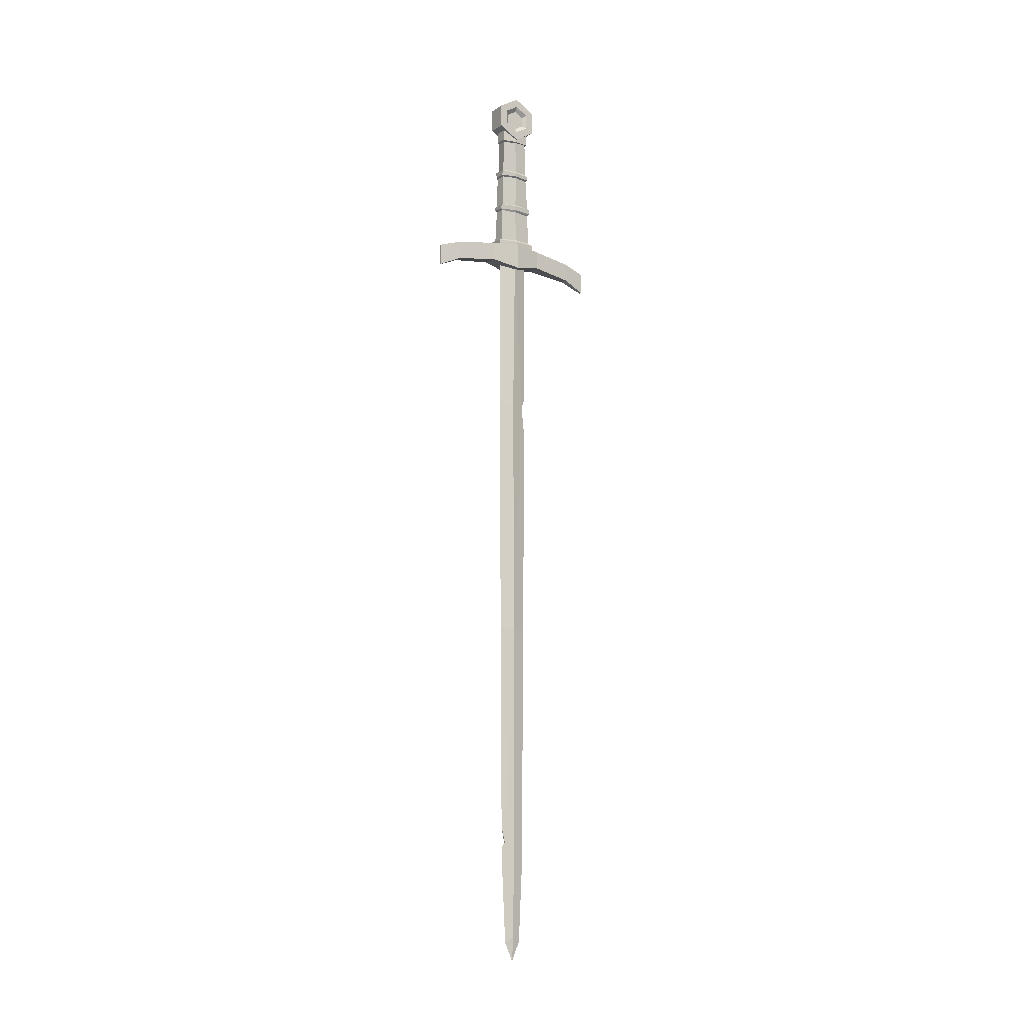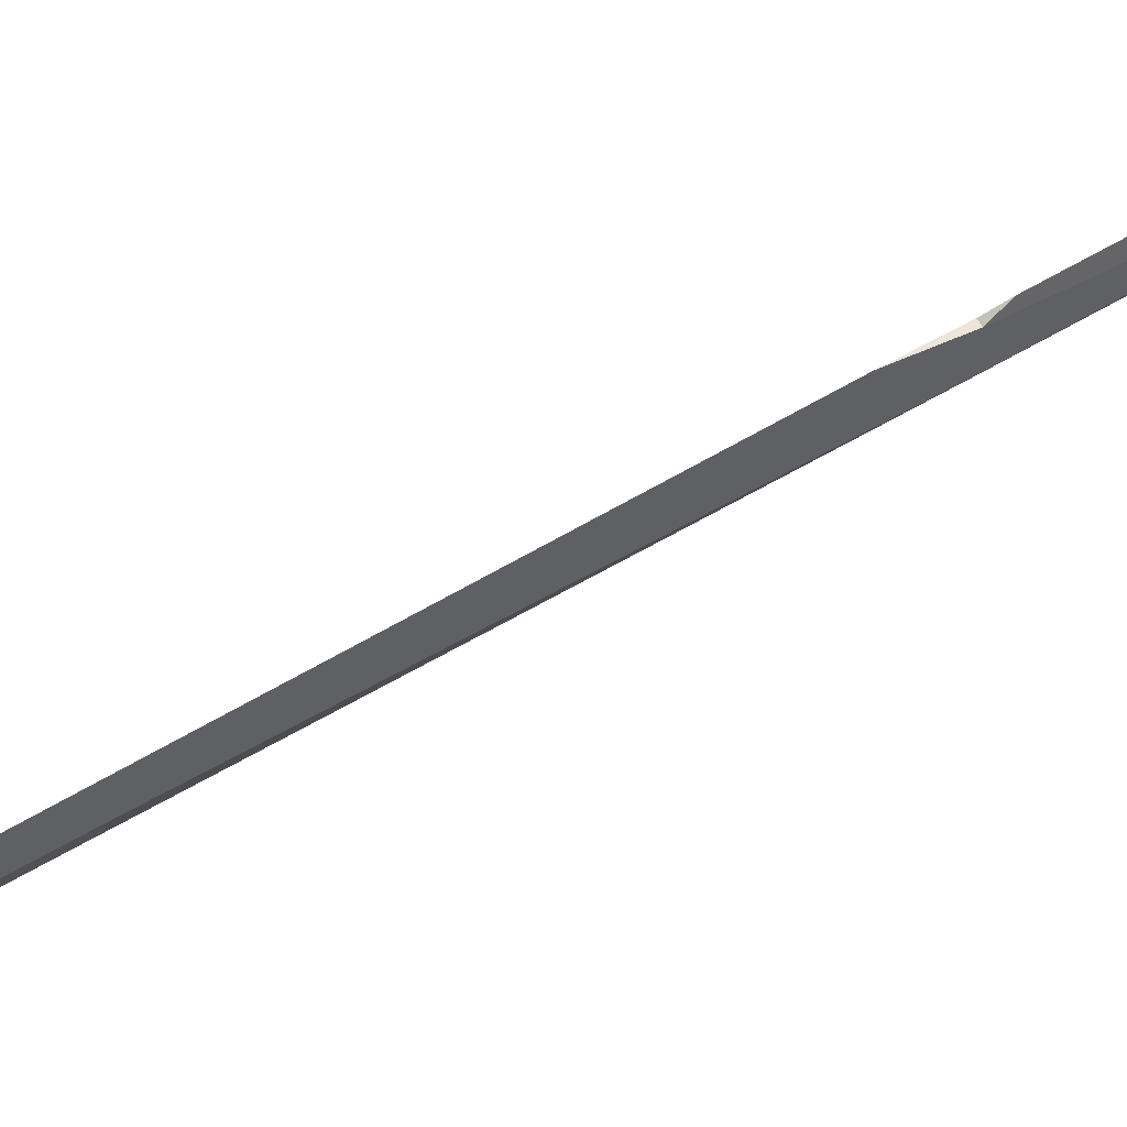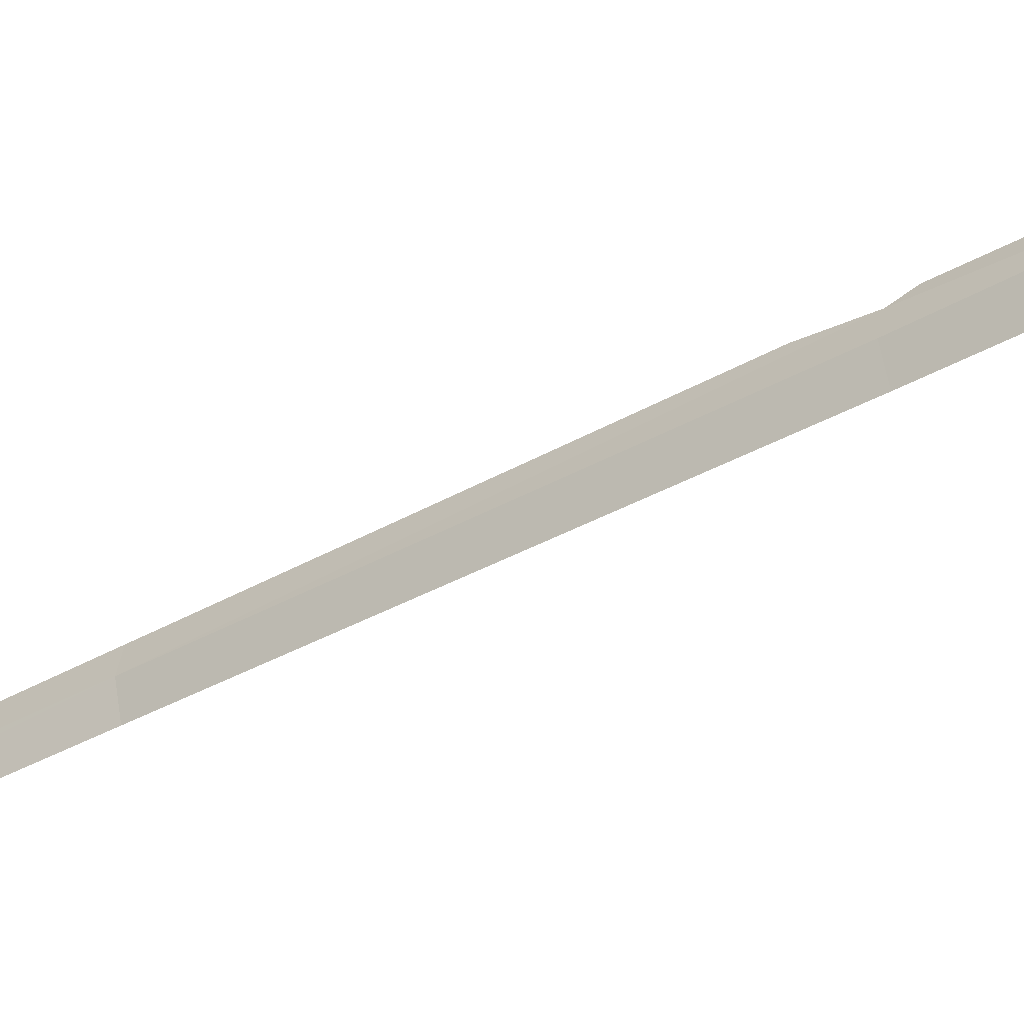
<metadata>
{"format":"obj","ext":"obj","renderer":"f3d","projection":"perspective","resolution":1024,"background":"white","views":[{"elev":-10.5,"azim":-123.5,"up":"+Y"},{"elev":63.5,"azim":59.5,"up":"+Z"},{"elev":-41.2,"azim":124.0,"up":"+Z"}]}
</metadata>
<code>
v -1.204 67.69 -0.06256
v -0.8266 67.87 2.176
v 0.7637 67.75 2.221
v 1.092 67.75 -0.02545
v -0.8458 67.56 -2.219
v 0.8432 67.67 -2.165
v -0.8745 49.31 2.906
v 0.8279 49.09 3.056
v 1.2 49.21 -0.00837
v -1.252 49.27 -0.0354
v -0.8692 49.17 -2.647
v 0.8431 49.18 -3.009
v -0.7868 60.96 -2.478
v -0.8161 62.22 -2.438
v -1.117 62.23 0.07489
v -1.22 61.06 0.05873
v -0.9137 54.52 -2.722
v -0.8214 55.74 -2.403
v -1.232 55.91 -0.07862
v -1.14 54.54 -0.0364
v 1.27 54.45 0.02174
v 1.257 55.77 -0.07694
v 0.811 55.76 -2.628
v 0.8471 54.64 -2.685
v 1.263 60.96 0.007218
v 1.251 62.27 -0.07085
v 0.8945 62.12 -2.163
v 0.842 60.85 -2.567
v 0.8649 54.39 2.792
v 0.867 55.79 2.501
v 0.789 60.89 2.554
v 0.8783 62.37 2.404
v -0.8621 54.43 2.684
v -0.8386 55.8 2.702
v -0.7465 60.92 2.427
v -0.8158 62.18 2.203
v -1.751 48.79 0.005684
v -1.698 47.7 0.000281
v -1.282 48.75 -3.423
v -1.281 47.7 -3.484
v -1.281 47.7 3.484
v 1.698 47.7 0.000266
v 1.281 47.7 3.484
v 1.281 47.7 -3.484
v -1.212 48.89 3.413
v 1.279 48.7 3.447
v 1.611 48.87 0.05907
v 1.221 48.89 -3.43
v -1.387 69.02 0.00016
v -0.9894 69.84 2.376
v -1.462 67.81 -0.07134
v -1.051 67.86 2.441
v 0.9894 69.84 2.376
v 0.9258 67.82 2.493
v 1.387 69.02 0.000162
v 1.473 68.06 0.002693
v 0.9895 69.84 -2.376
v -0.9894 69.84 -2.376
v 1.049 67.92 -2.467
v -1.008 67.83 -2.493
v -1.01 61.18 -2.758
v -1.074 62.01 -2.62
v 1.076 62.09 -2.674
v 1.016 61.26 -2.653
v -1.386 61.26 0.02464
v -1.469 61.84 -0.004498
v -1.007 61.17 2.661
v -0.9482 61.85 2.71
v 1.426 61.1 -0.000118
v 1.404 61.99 0.05577
v 1.022 61.98 2.632
v 0.9715 61.21 2.743
v -0.9882 54.74 -2.975
v -1.066 55.57 -2.877
v 1.099 55.47 -2.897
v 1.099 54.91 -2.915
v -1.39 54.85 0.06912
v -1.49 55.57 -0.08085
v -1.089 54.8 2.956
v -1.081 55.65 2.93
v 1.495 54.89 0.05568
v 1.408 55.56 -0.05626
v 1.117 55.55 2.968
v 1.14 54.76 2.91
v 0.23 45.85 14.98
v 0.2301 45.85 -14.98
v -0.23 45.85 14.98
v -0.23 45.85 -14.98
v -0.23 42.38 14.98
v -0.23 42.38 -14.98
v 0.23 42.38 14.98
v 0.23 42.38 -14.98
v -1.917 43.95 4e-06
v 1.917 43.95 4e-06
v 1.917 48.22 -2e-06
v -1.917 48.22 -2e-06
v 1.148 47.91 4.63
v 1.148 44.91 4.63
v -1.148 44.91 4.63
v -1.148 47.91 4.63
v 0.6387 46.96 11.39
v 0.6387 43.96 11.39
v -0.6387 43.96 11.39
v -0.6387 46.96 11.39
v -1.148 44.91 -4.63
v 1.148 44.91 -4.63
v 1.148 47.91 -4.63
v -1.148 47.91 -4.63
v -0.6387 43.96 -11.39
v 0.6387 43.96 -11.39
v 0.6387 46.96 -11.39
v -0.6387 46.96 -11.39
v 2.1e-05 45.4 2.617
v -5e-06 45.4 -2.617
v 1.5e-05 -75.93 0
v 1e-05 18.83 -2.617
v 1.6e-05 -60.44 1.998
v 1.5e-05 -60.44 -1.999
v 1.2e-05 -72.89 1.372
v 1.9e-05 -72.89 -1.372
v 0.9416 45.4 -1.7e-05
v -0.9416 45.4 -2e-06
v -0.9416 18.84 -0.3704
v -0.5159 -60.35 -3.8e-05
v 0.5159 -60.35 -8e-06
v 0.9417 18.84 -0.3704
v 0.3671 -72.18 -3.1e-05
v -0.367 -72.18 0
v -5e-06 -20.54 2.31
v -0.6682 -20.49 -1.5e-05
v 5e-06 -20.54 -2.31
v 0.6682 -20.49 0
v 2e-05 -57.27 -2.023
v 1.8e-05 -53.97 -2.101
v -0.129 -56.59 -1.524
v 0.129 -56.59 -1.524
v 1.7e-05 13.98 2.564
v 3e-06 20.48 2.594
v -0.2354 18.84 1.87
v 0.2354 18.84 1.87
v 1.538 74.02 -3.3
v 1.538 70.21 -3.3
v 1.538 68.3 -1.3e-05
v 1.538 70.21 3.3
v 1.538 74.02 3.3
v 1.538 75.93 -1.5e-05
v -1.538 74.02 -3.3
v -1.538 70.21 -3.3
v -1.538 68.3 2e-06
v -1.538 70.21 3.3
v -1.538 74.02 3.3
v -1.538 75.93 0
v 1.538 74.54 -2.2e-05
v 1.538 73.33 -2.1
v 1.538 73.33 2.1
v 1.538 70.9 2.1
v 1.538 69.69 -1e-05
v 1.538 70.9 -2.1
v -1.538 73.33 -2.1
v -1.538 70.9 -2.1
v -1.538 69.69 5e-06
v -1.538 70.9 2.1
v -1.538 73.33 2.1
v -1.538 74.54 -7e-06
v 0.9992 72.94 -1.422
v 0.9992 71.29 -1.422
v 0.9992 73.76 -1e-05
v 0.9992 72.94 1.422
v 0.9992 71.29 1.422
v 0.9992 70.47 -2.2e-05
v -0.9992 71.29 -1.422
v -0.9992 70.47 -7e-06
v -0.9992 71.29 1.422
v -0.9992 72.94 1.422
v -0.9992 73.76 5e-06
v -0.9992 72.94 -1.422
f 50 49 51 52
f 53 50 52 54
f 55 53 54 56
f 38 37 39 40
f 58 57 59 60
f 57 55 56 59
f 49 55 57 58
f 50 53 55 49
f 41 38 42 43
f 38 40 44 42
f 60 51 49 58
f 45 37 38 41
f 46 45 41 43
f 47 46 43 42
f 39 48 44 40
f 48 47 42 44
f 61 62 63 64
f 62 61 65 66
f 66 65 67 68
f 73 74 75 76
f 74 73 77 78
f 78 77 79 80
f 81 82 83 84
f 82 81 76 75
f 69 70 71 72
f 70 69 64 63
f 84 83 80 79
f 72 71 68 67
f 2 1 15 36
f 3 2 36 32
f 4 3 32 26
f 5 6 27 14
f 6 4 26 27
f 11 10 20 17
f 14 15 1 5
f 18 19 16 13
f 24 21 9 12
f 28 25 22 23
f 17 24 12 11
f 13 28 23 18
f 21 29 8 9
f 25 31 30 22
f 29 33 7 8
f 31 35 34 30
f 33 20 10 7
f 35 16 19 34
f 10 11 39 37
f 7 10 37 45
f 8 7 45 46
f 9 8 46 47
f 11 12 48 39
f 12 9 47 48
f 1 2 52 51
f 2 3 54 52
f 3 4 56 54
f 6 5 60 59
f 4 6 59 56
f 5 1 51 60
f 14 27 63 62
f 28 13 61 64
f 13 16 65 61
f 15 14 62 66
f 16 35 67 65
f 36 15 66 68
f 26 32 71 70
f 31 25 69 72
f 25 28 64 69
f 27 26 70 63
f 32 36 68 71
f 35 31 72 67
f 18 23 75 74
f 24 17 73 76
f 17 20 77 73
f 19 18 74 78
f 20 33 79 77
f 34 19 78 80
f 22 30 83 82
f 29 21 81 84
f 21 24 76 81
f 23 22 82 75
f 30 34 80 83
f 33 29 84 79
f 100 97 95 96
f 99 100 96 93
f 98 99 93 94
f 97 98 94 95
f 86 92 90 88
f 91 85 87 89
f 93 105 106 94
f 95 94 106 107
f 96 95 107 108
f 93 96 108 105
f 101 102 98 97
f 102 103 99 98
f 103 104 100 99
f 104 101 97 100
f 91 102 101 85
f 89 103 102 91
f 87 104 103 89
f 85 101 104 87
f 106 105 109 110
f 107 106 110 111
f 108 107 111 112
f 105 108 112 109
f 110 109 90 92
f 111 110 92 86
f 112 111 86 88
f 109 112 88 90
f 114 122 121
f 113 121 122
f 117 129 130 124
f 135 136 133
f 132 129 117 125
f 114 116 123 122
f 116 114 121 126
f 120 118 125 127
f 117 119 127 125
f 118 120 128 124
f 119 117 124 128
f 115 120 127 128
f 127 115 128
f 120 115 128
f 115 119 128
f 116 131 130 123
f 132 131 116 126
f 139 140 138
f 119 115 127
f 130 135 124
f 125 136 132
f 118 133 136 125
f 124 135 133 118
f 135 134 136
f 130 131 134 135
f 132 136 134 131
f 121 140 126
f 139 122 123
f 130 139 123
f 140 132 126
f 139 137 140
f 130 129 137 139
f 139 138 113 122
f 113 138 140 121
f 140 137 129 132
f 141 142 148 147
f 142 143 149 148
f 143 144 150 149
f 144 145 151 150
f 145 146 152 151
f 146 141 147 152
f 141 146 153 154
f 146 145 155 153
f 145 144 156 155
f 144 143 157 156
f 143 142 158 157
f 142 141 154 158
f 147 148 160 159
f 148 149 161 160
f 149 150 162 161
f 150 151 163 162
f 151 152 164 163
f 152 147 159 164
f 166 165 167 168 169 170
f 171 172 173 174 175 176
f 158 154 165 166
f 154 153 167 165
f 153 155 168 167
f 155 156 169 168
f 156 157 170 169
f 157 158 166 170
f 160 161 172 171
f 161 162 173 172
f 162 163 174 173
f 163 164 175 174
f 164 159 176 175
f 159 160 171 176

</code>
